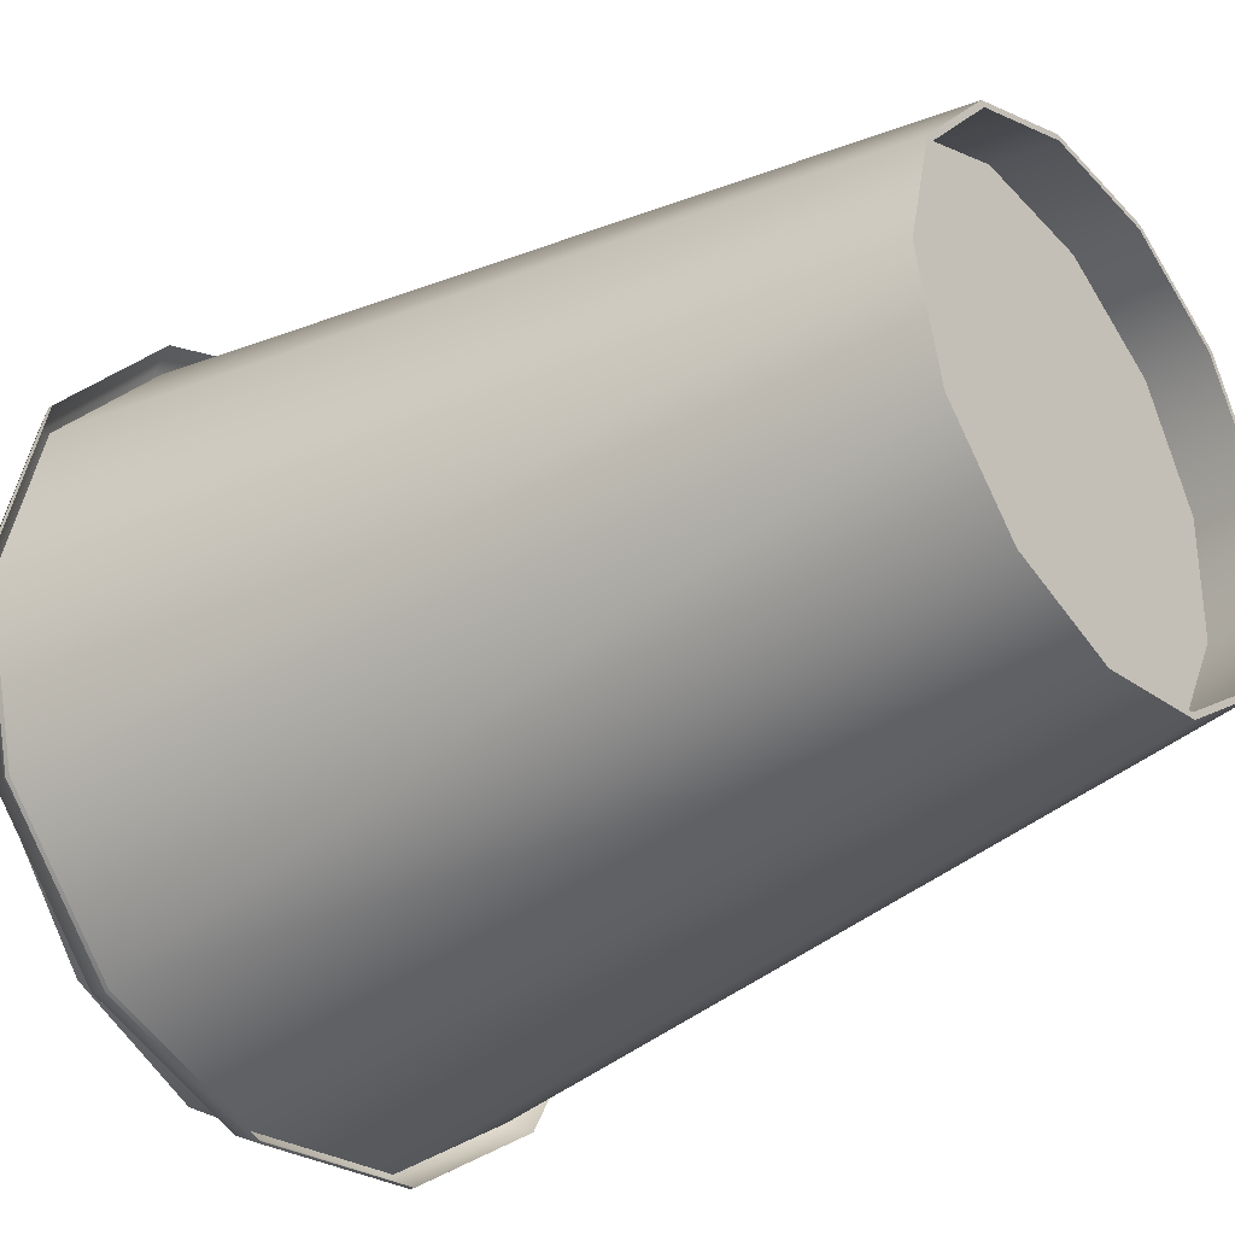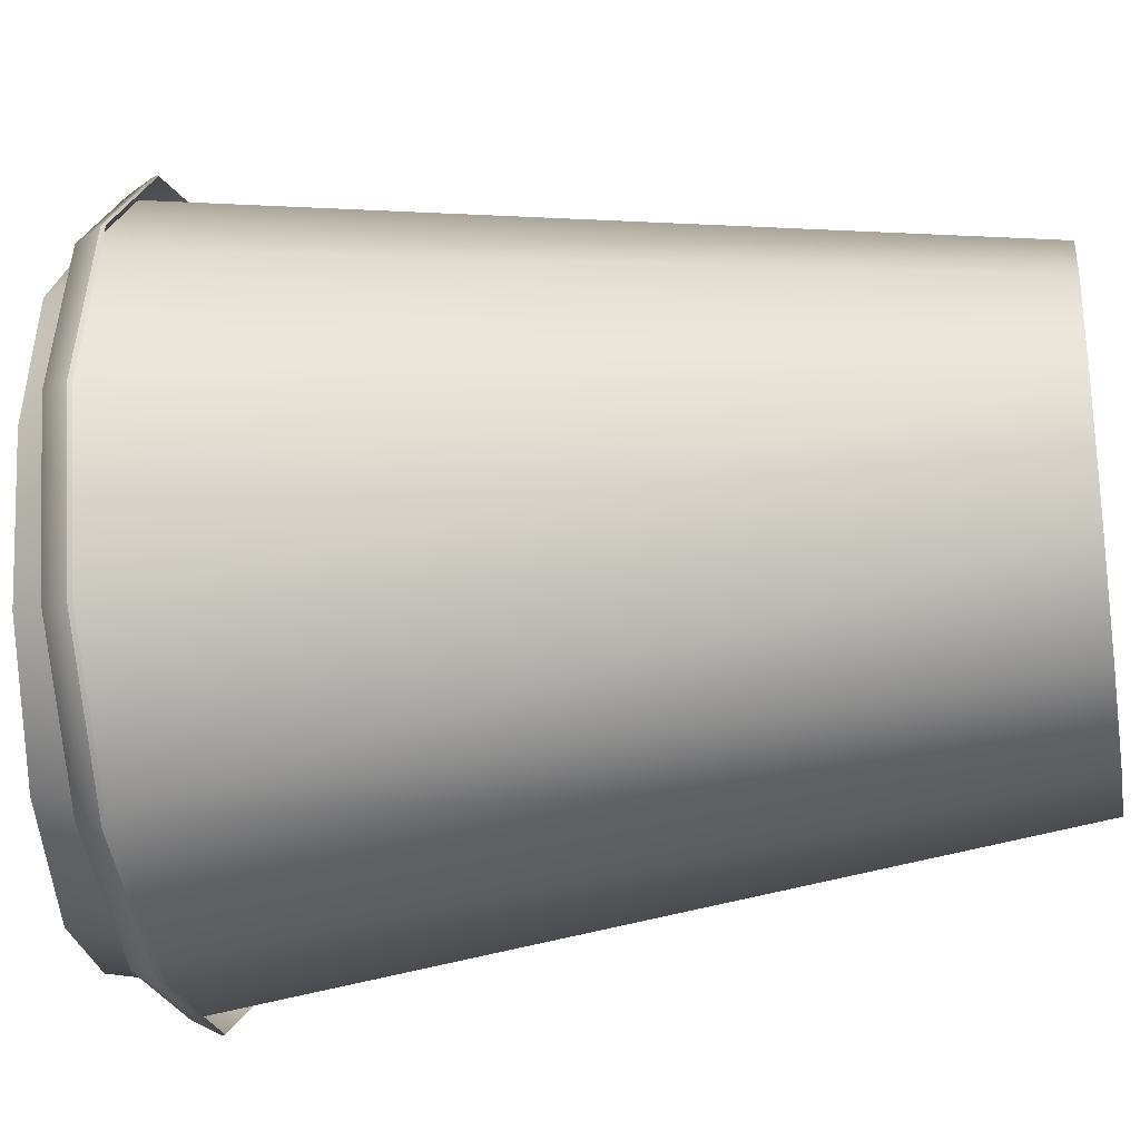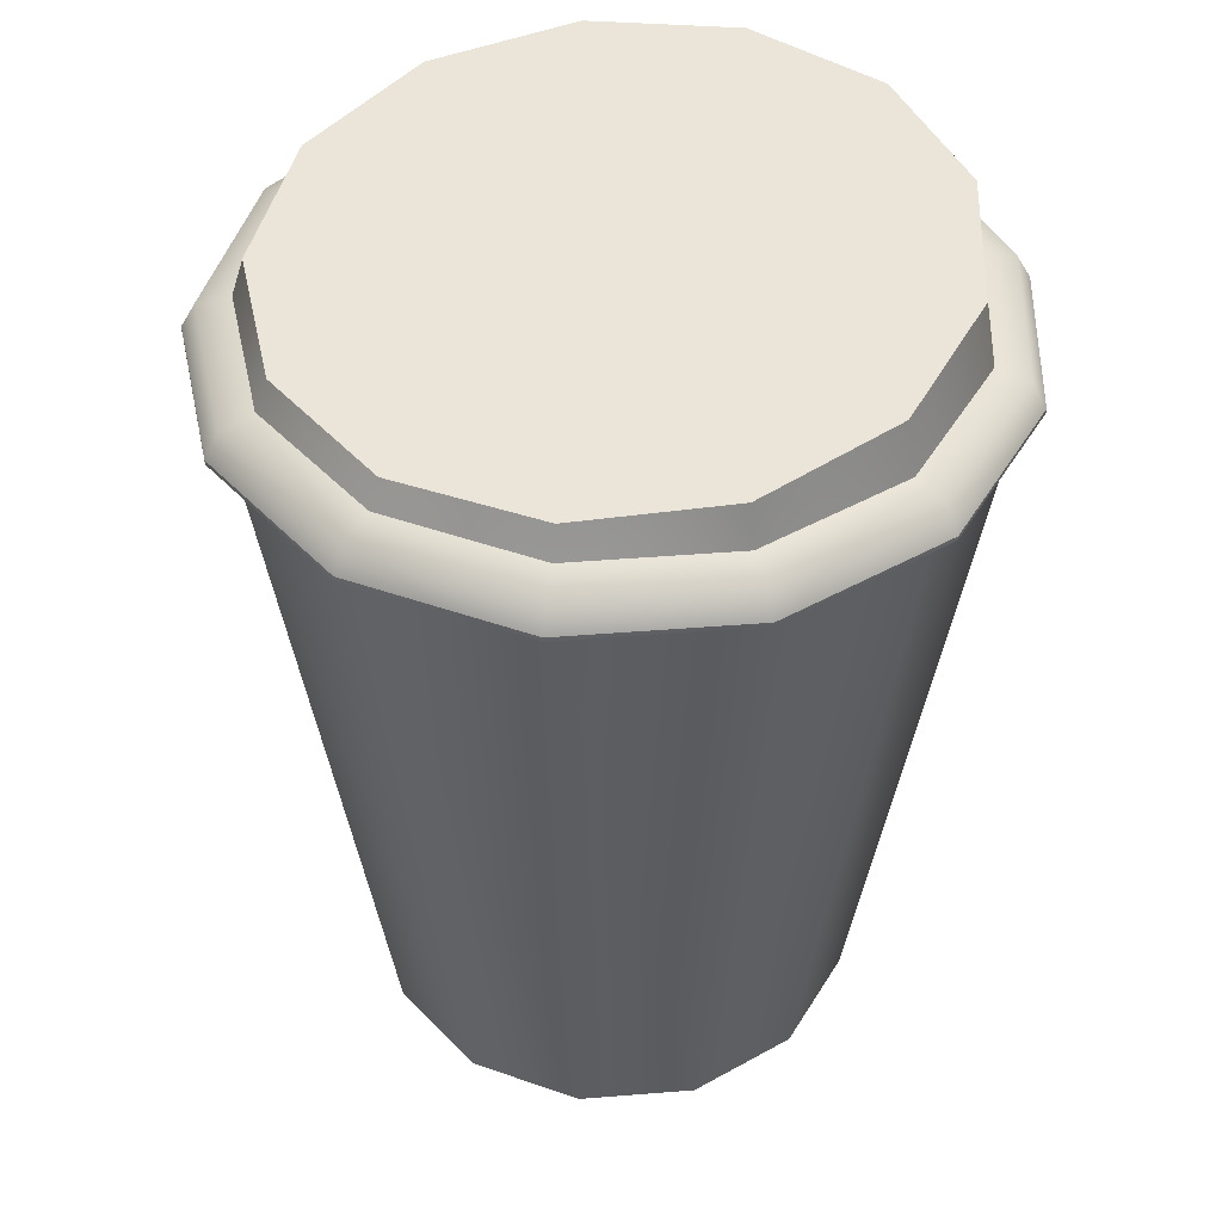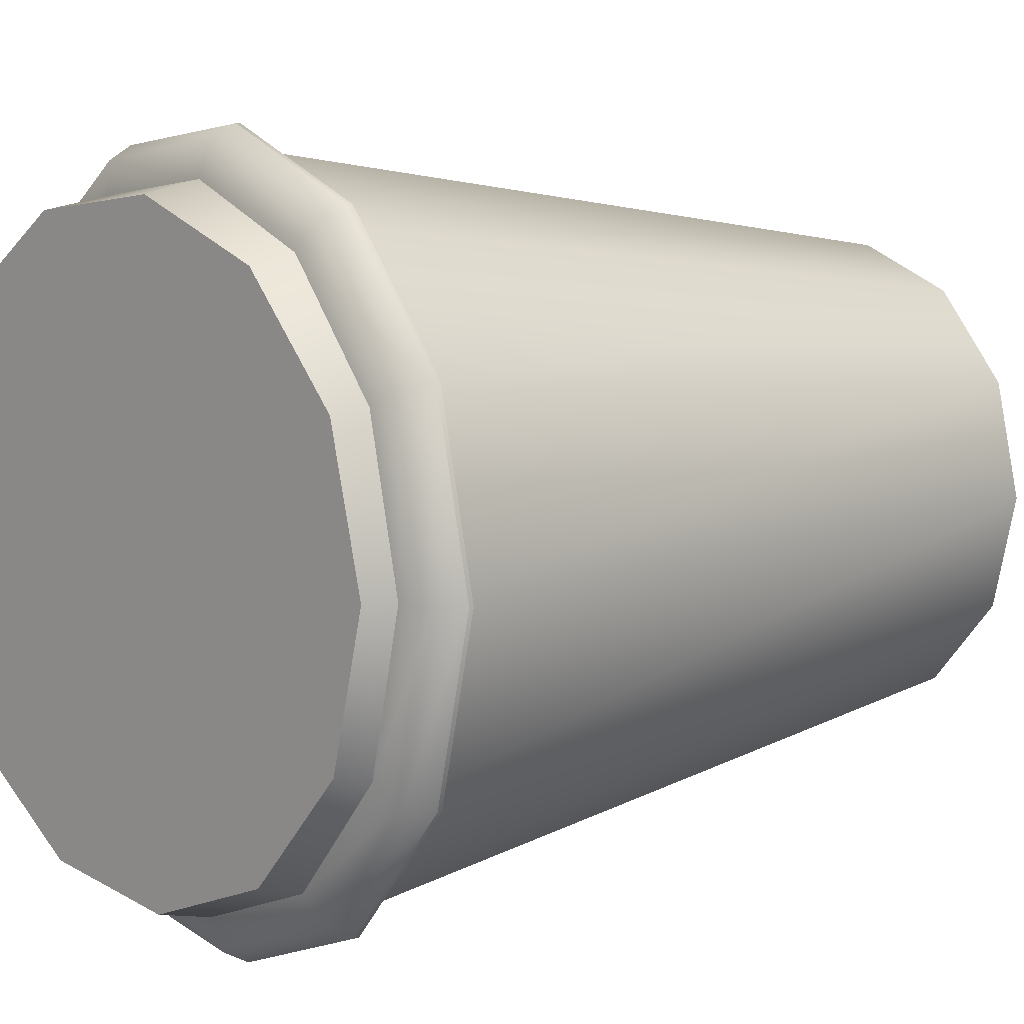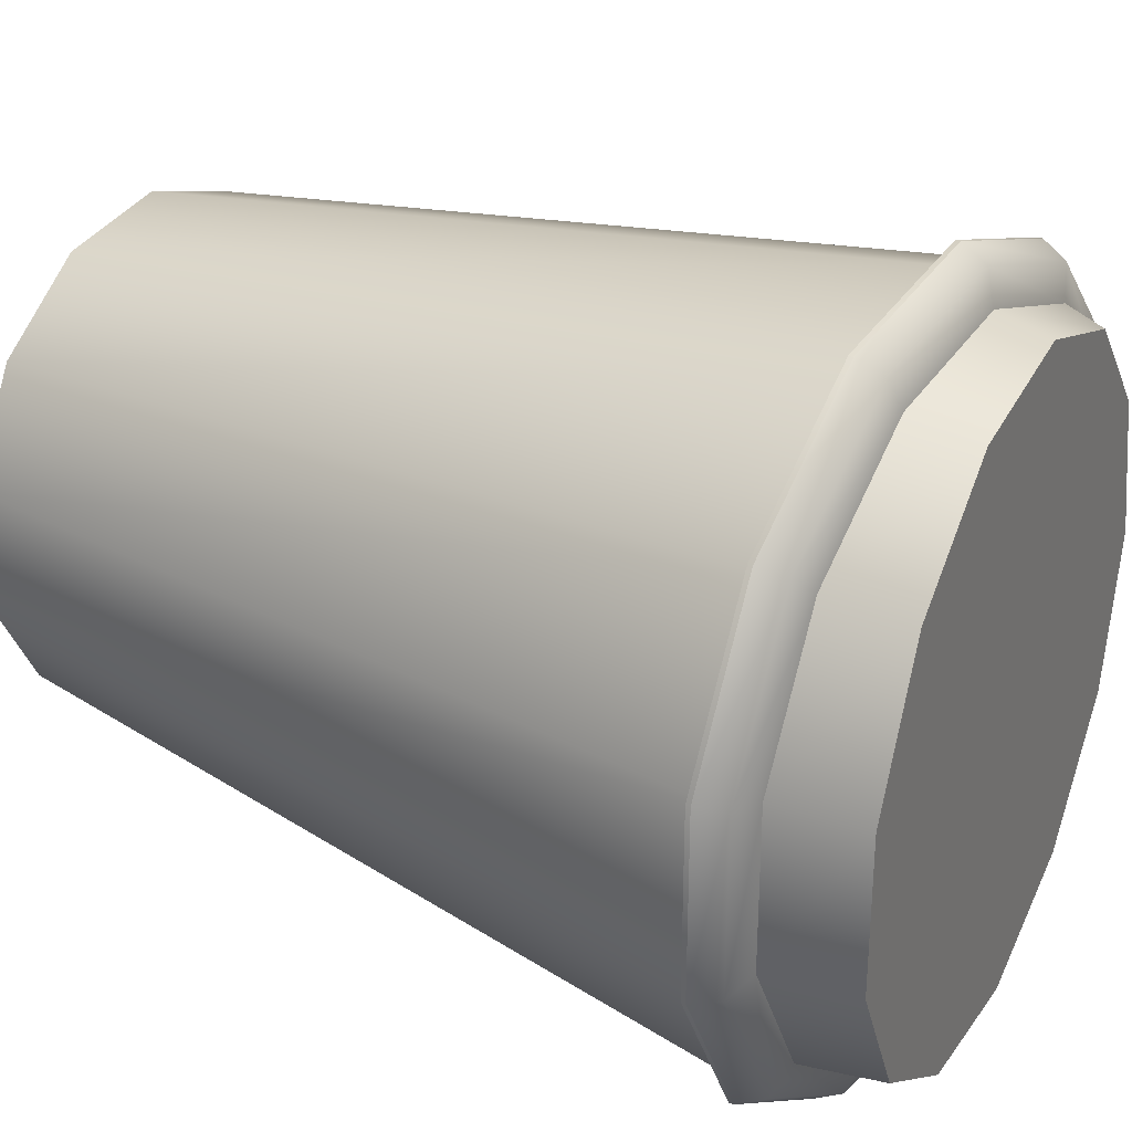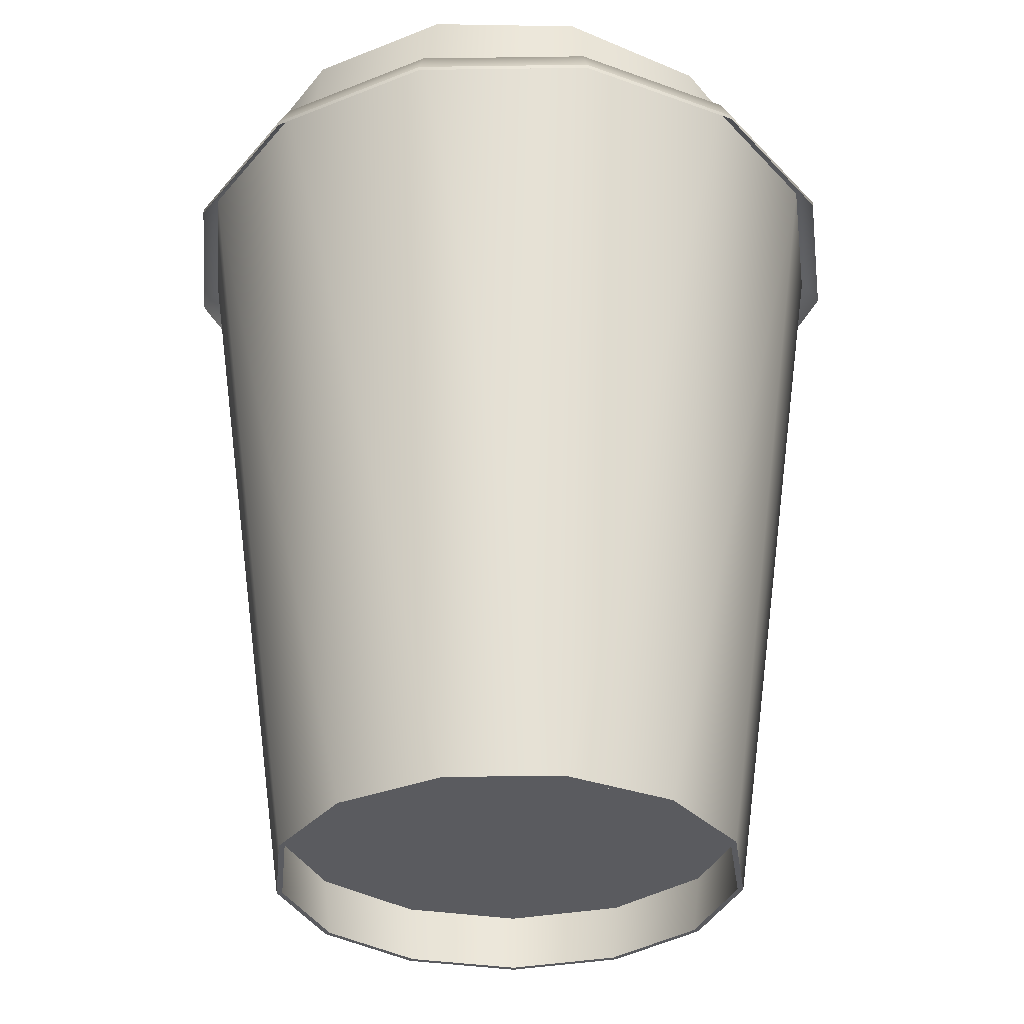
<metadata>
{"format":"obj","ext":"obj","renderer":"f3d","projection":"perspective","resolution":1024,"background":"white","views":[{"elev":-33.4,"azim":129.1,"up":"+Y"},{"elev":-28.8,"azim":100.0,"up":"+Y"},{"elev":44.4,"azim":126.2,"up":"+Z"},{"elev":8.7,"azim":52.1,"up":"+Y"},{"elev":30.8,"azim":-58.6,"up":"+Y"},{"elev":-32.8,"azim":-61.2,"up":"+Z"}]}
</metadata>
<code>
g default
v 2.42 1.272 0
v 1.551 2.252 0
v 0.3265 2.717 0
v -0.9737 2.559 0
v -2.052 1.815 0
v -2.66 0.6549 0
v -2.66 -0.6549 0
v -2.052 -1.815 0
v -0.9737 -2.559 0
v 0.3265 -2.717 0
v 1.551 -2.252 0
v 2.42 -1.272 0
v 2.733 0 0
v 3.555 1.878 8.997
v 2.273 3.325 8.997
v 0.4647 4.011 8.997
v -1.455 3.778 8.997
v -3.047 2.679 8.997
v -3.946 0.967 8.997
v -3.946 -0.967 8.997
v -3.047 -2.679 8.997
v -1.455 -3.778 8.997
v 0.4647 -4.011 8.997
v 2.273 -3.325 8.997
v 3.555 -1.878 8.997
v 4.018 0 8.997
v 2.469 1.298 0.8
v 1.582 2.299 0.8
v 2.244 3.283 9.003
v 3.51 1.854 9.003
v 0.3317 2.773 0.8
v 0.4585 3.961 9.003
v -0.9957 2.612 0.8
v -1.437 3.73 9.003
v -2.096 1.853 0.8
v -3.009 2.646 9.003
v -2.718 0.6686 0.8
v -3.896 0.9548 9.003
v -2.718 -0.6686 0.8
v -3.896 -0.9548 9.003
v -2.096 -1.853 0.8
v -3.009 -2.646 9.003
v -0.9957 -2.612 0.8
v -1.437 -3.73 9.003
v 0.3317 -2.773 0.8
v 0.4585 -3.961 9.003
v 1.582 -2.299 0.8
v 2.244 -3.283 9.003
v 2.469 -1.298 0.8
v 3.51 -1.854 9.003
v 2.789 -1e-06 0.8
v 3.967 0 9.003
v -0.004917 0 0.8
v 1.514 2.198 0
v 2.362 1.241 0
v 0.3186 2.651 0
v -0.9505 2.497 0
v -2.003 1.771 0
v -2.597 0.6392 0
v -2.597 -0.6392 0
v -2.003 -1.771 0
v -0.9505 -2.497 0
v 0.3186 -2.651 0
v 1.514 -2.198 0
v 2.362 -1.241 0
v 2.668 0 0
v -0.004917 0 0.7
v 1.573 2.286 0.7
v 2.454 1.291 0.7
v 0.3299 2.757 0.7
v -0.9898 2.597 0.7
v -2.084 1.842 0.7
v -2.702 0.6647 0.7
v -2.702 -0.6647 0.7
v -2.084 -1.842 0.7
v -0.9898 -2.597 0.7
v 0.3299 -2.757 0.7
v 1.573 -2.286 0.7
v 2.454 -1.291 0.7
v 2.772 0 0.7
v 3.118 1.645 9.488
v 2 2.913 9.594
v 0.4231 3.514 9.744
v -1.251 3.309 9.903
v -2.639 2.347 10.04
v -3.423 0.8471 10.11
v -3.423 -0.8471 10.11
v -2.639 -2.347 10.04
v -1.251 -3.309 9.903
v 0.4231 -3.514 9.744
v 2 -2.913 9.594
v 3.118 -1.645 9.488
v 3.522 0 9.45
v 3.149 1.659 9.535
v 2.021 2.938 9.643
v 0.431 3.544 9.794
v -1.258 3.338 9.954
v -2.658 2.367 10.09
v -3.448 0.8543 10.16
v -3.448 -0.8543 10.16
v -2.658 -2.367 10.09
v -1.258 -3.338 9.954
v 0.431 -3.544 9.794
v 2.021 -2.938 9.643
v 3.149 -1.659 9.535
v 3.556 0 9.497
v 0 0 9.787
v 0 0 9.837
v 3.256 1.706 9.149
v 2.091 3.021 9.149
v 2.109 3.047 9.199
v 3.284 1.72 9.199
v 0.4487 3.644 9.149
v 0.4521 3.675 9.199
v -1.295 3.432 9.149
v -1.307 3.462 9.199
v -2.741 2.434 9.149
v -2.765 2.455 9.199
v -3.558 0.8784 9.149
v -3.589 0.886 9.199
v -3.558 -0.8784 9.149
v -3.589 -0.886 9.199
v -2.741 -2.434 9.149
v -2.765 -2.455 9.199
v -1.295 -3.432 9.149
v -1.307 -3.462 9.199
v 0.4487 -3.644 9.149
v 0.4521 -3.675 9.199
v 2.091 -3.021 9.149
v 2.109 -3.047 9.199
v 3.256 -1.706 9.149
v 3.284 -1.72 9.199
v 3.677 0 9.149
v 3.708 0 9.199
v 3.617 1.895 9.045
v 2.323 3.357 9.045
v 2.323 3.357 9.095
v 3.617 1.895 9.095
v 0.4974 4.049 9.045
v 0.4974 4.049 9.095
v -1.44 3.813 9.045
v -1.44 3.813 9.095
v -3.047 2.705 9.045
v -3.047 2.705 9.095
v -3.954 0.976 9.045
v -3.954 0.976 9.095
v -3.954 -0.976 9.045
v -3.954 -0.976 9.095
v -3.047 -2.705 9.045
v -3.047 -2.705 9.095
v -1.44 -3.813 9.045
v -1.44 -3.813 9.095
v 0.4974 -4.049 9.045
v 0.4974 -4.049 9.095
v 2.323 -3.357 9.045
v 2.323 -3.357 9.095
v 3.617 -1.895 9.045
v 3.617 -1.895 9.095
v 4.084 1e-06 9.045
v 4.084 1e-06 9.095
v 3.757 1.969 8.761
v 2.412 3.487 8.761
v 2.412 3.487 8.811
v 3.757 1.969 8.811
v 0.5165 4.206 8.761
v 0.5165 4.206 8.811
v -1.496 3.961 8.761
v -1.496 3.961 8.811
v -3.165 2.809 8.761
v -3.165 2.809 8.811
v -4.108 1.014 8.761
v -4.108 1.014 8.811
v -4.108 -1.014 8.761
v -4.108 -1.014 8.811
v -3.165 -2.809 8.761
v -3.165 -2.809 8.811
v -1.496 -3.961 8.761
v -1.496 -3.961 8.811
v 0.5165 -4.206 8.761
v 0.5165 -4.206 8.811
v 2.412 -3.487 8.761
v 2.412 -3.487 8.811
v 3.757 -1.969 8.761
v 3.757 -1.969 8.811
v 4.242 1e-06 8.761
v 4.242 1e-06 8.811
g cup_coffee_paper3
f 27 30 28
f 28 30 29
f 28 29 31
f 31 29 32
f 31 32 33
f 33 32 34
f 33 34 35
f 35 34 36
f 35 36 37
f 37 36 38
f 37 38 39
f 39 38 40
f 39 40 41
f 41 40 42
f 42 44 41
f 41 44 43
f 44 46 43
f 43 46 45
f 46 48 45
f 45 48 47
f 48 50 47
f 47 50 49
f 49 50 51
f 51 50 52
f 51 52 27
f 27 52 30
f 28 53 27
f 31 53 28
f 33 53 31
f 35 53 33
f 37 53 35
f 39 53 37
f 41 53 39
f 43 53 41
f 45 53 43
f 47 53 45
f 49 53 47
f 51 53 49
f 27 53 51
f 1 2 14
f 14 2 15
f 2 3 15
f 15 3 16
f 3 4 16
f 16 4 17
f 4 5 17
f 17 5 18
f 5 6 18
f 18 6 19
f 6 7 19
f 19 7 20
f 7 8 20
f 20 8 21
f 9 22 8
f 8 22 21
f 10 23 9
f 9 23 22
f 11 24 10
f 10 24 23
f 11 12 24
f 24 12 25
f 12 13 25
f 25 13 26
f 13 1 26
f 26 1 14
f 68 69 67
f 70 68 67
f 71 70 67
f 72 71 67
f 73 72 67
f 74 73 67
f 75 74 67
f 76 75 67
f 77 76 67
f 78 77 67
f 79 78 67
f 80 79 67
f 69 80 67
f 15 29 14
f 14 29 30
f 16 32 15
f 15 32 29
f 17 34 16
f 16 34 32
f 18 36 17
f 17 36 34
f 19 38 18
f 18 38 36
f 20 40 19
f 19 40 38
f 21 42 20
f 20 42 40
f 22 44 21
f 21 44 42
f 23 46 22
f 22 46 44
f 24 48 23
f 23 48 46
f 25 50 24
f 24 50 48
f 26 52 25
f 25 52 50
f 14 30 26
f 26 30 52
f 1 55 2
f 2 55 54
f 2 54 3
f 3 54 56
f 3 56 4
f 4 56 57
f 4 57 5
f 5 57 58
f 5 58 6
f 6 58 59
f 6 59 7
f 7 59 60
f 7 60 8
f 8 60 61
f 8 61 9
f 9 61 62
f 9 62 10
f 10 62 63
f 10 63 11
f 11 63 64
f 11 64 12
f 12 64 65
f 12 65 13
f 13 65 66
f 13 66 1
f 1 66 55
f 55 69 54
f 54 69 68
f 54 68 56
f 56 68 70
f 56 70 57
f 57 70 71
f 57 71 58
f 58 71 72
f 58 72 59
f 59 72 73
f 59 73 60
f 60 73 74
f 74 75 60
f 60 75 61
f 75 76 61
f 61 76 62
f 76 77 62
f 62 77 63
f 77 78 63
f 63 78 64
f 78 79 64
f 64 79 65
f 65 79 66
f 66 79 80
f 66 80 55
f 55 80 69
f 161 162 164
f 164 162 163
f 162 165 163
f 163 165 166
f 165 167 166
f 166 167 168
f 167 169 168
f 168 169 170
f 169 171 170
f 170 171 172
f 171 173 172
f 172 173 174
f 173 175 174
f 174 175 176
f 175 177 176
f 176 177 178
f 177 179 178
f 178 179 180
f 179 181 180
f 180 181 182
f 181 183 182
f 182 183 184
f 183 185 184
f 184 185 186
f 185 161 186
f 186 161 164
f 82 81 107
f 83 82 107
f 84 83 107
f 85 84 107
f 86 85 107
f 87 86 107
f 88 87 107
f 89 88 107
f 90 89 107
f 91 90 107
f 92 91 107
f 93 92 107
f 81 93 107
f 94 95 108
f 95 96 108
f 96 97 108
f 97 98 108
f 98 99 108
f 99 100 108
f 100 101 108
f 101 102 108
f 102 103 108
f 103 104 108
f 104 105 108
f 105 106 108
f 106 94 108
f 82 110 81
f 81 110 109
f 95 94 111
f 111 94 112
f 83 113 82
f 82 113 110
f 96 95 114
f 114 95 111
f 84 115 83
f 83 115 113
f 97 96 116
f 116 96 114
f 85 117 84
f 84 117 115
f 98 97 118
f 118 97 116
f 86 119 85
f 85 119 117
f 99 98 120
f 120 98 118
f 86 87 119
f 119 87 121
f 100 99 122
f 122 99 120
f 87 88 121
f 121 88 123
f 100 122 101
f 101 122 124
f 88 89 123
f 123 89 125
f 101 124 102
f 102 124 126
f 89 90 125
f 125 90 127
f 102 126 103
f 103 126 128
f 90 91 127
f 127 91 129
f 103 128 104
f 104 128 130
f 91 92 129
f 129 92 131
f 104 130 105
f 105 130 132
f 92 93 131
f 131 93 133
f 105 132 106
f 106 132 134
f 81 109 93
f 93 109 133
f 94 106 112
f 112 106 134
f 109 110 135
f 135 110 136
f 111 112 137
f 137 112 138
f 110 113 136
f 136 113 139
f 114 111 140
f 140 111 137
f 113 115 139
f 139 115 141
f 116 114 142
f 142 114 140
f 115 117 141
f 141 117 143
f 118 116 144
f 144 116 142
f 117 119 143
f 143 119 145
f 120 118 146
f 146 118 144
f 119 121 145
f 145 121 147
f 122 120 148
f 148 120 146
f 121 123 147
f 147 123 149
f 124 122 150
f 150 122 148
f 123 125 149
f 149 125 151
f 126 124 152
f 152 124 150
f 125 127 151
f 151 127 153
f 128 126 154
f 154 126 152
f 127 129 153
f 153 129 155
f 130 128 156
f 156 128 154
f 129 131 155
f 155 131 157
f 132 130 158
f 158 130 156
f 131 133 157
f 157 133 159
f 134 132 160
f 160 132 158
f 133 109 159
f 159 109 135
f 112 134 138
f 138 134 160
f 135 136 161
f 161 136 162
f 137 138 163
f 163 138 164
f 136 139 162
f 162 139 165
f 140 137 166
f 166 137 163
f 139 141 165
f 165 141 167
f 142 140 168
f 168 140 166
f 141 143 167
f 167 143 169
f 144 142 170
f 170 142 168
f 143 145 169
f 169 145 171
f 146 144 172
f 172 144 170
f 145 147 171
f 171 147 173
f 148 146 174
f 174 146 172
f 147 149 173
f 173 149 175
f 150 148 176
f 176 148 174
f 149 151 175
f 175 151 177
f 152 150 178
f 178 150 176
f 151 153 177
f 177 153 179
f 154 152 180
f 180 152 178
f 153 155 179
f 179 155 181
f 156 154 182
f 182 154 180
f 155 157 181
f 181 157 183
f 158 156 184
f 184 156 182
f 157 159 183
f 183 159 185
f 160 158 186
f 186 158 184
f 159 135 185
f 185 135 161
f 138 160 164
f 164 160 186

</code>
